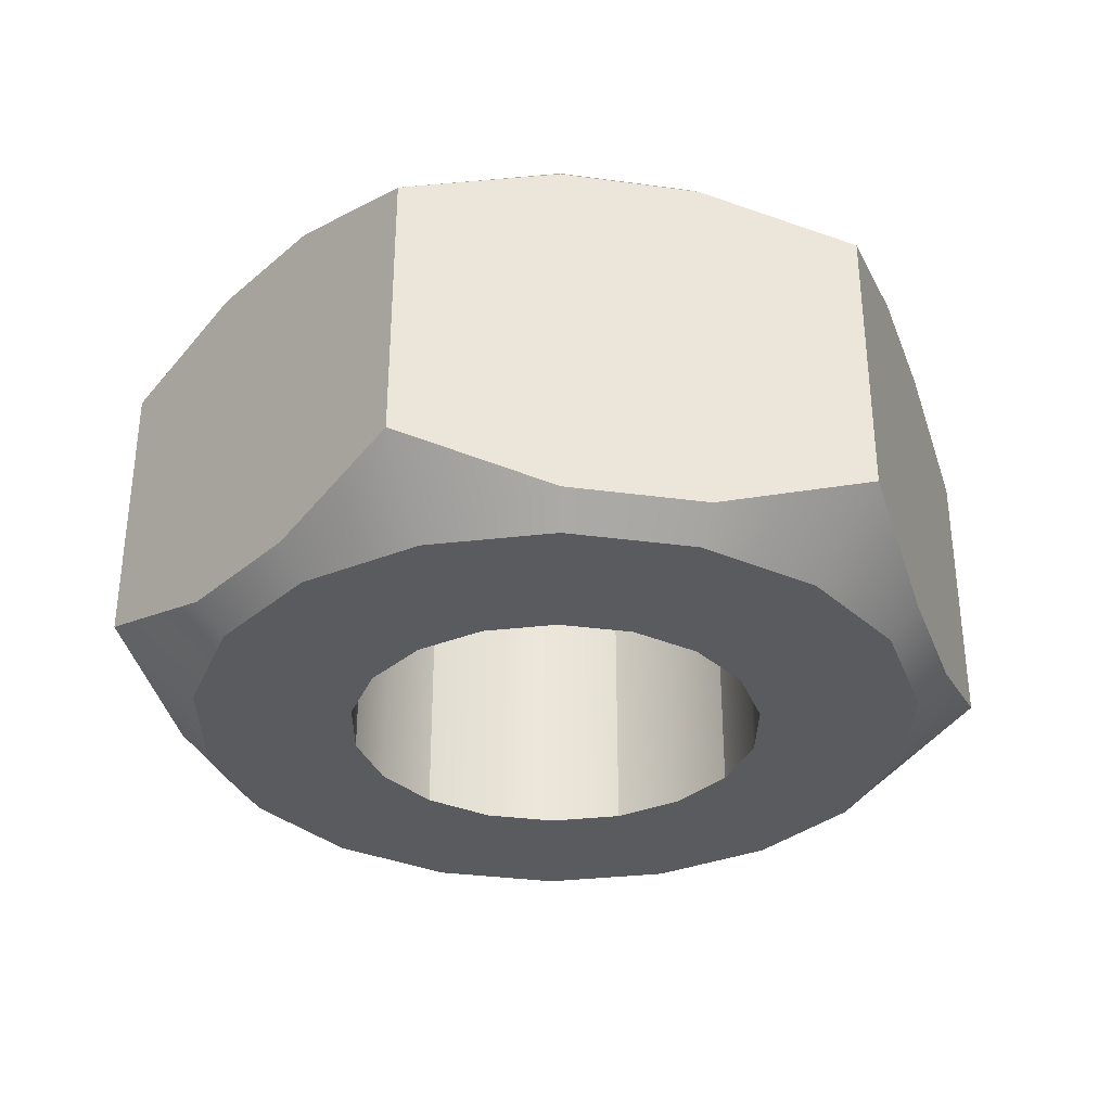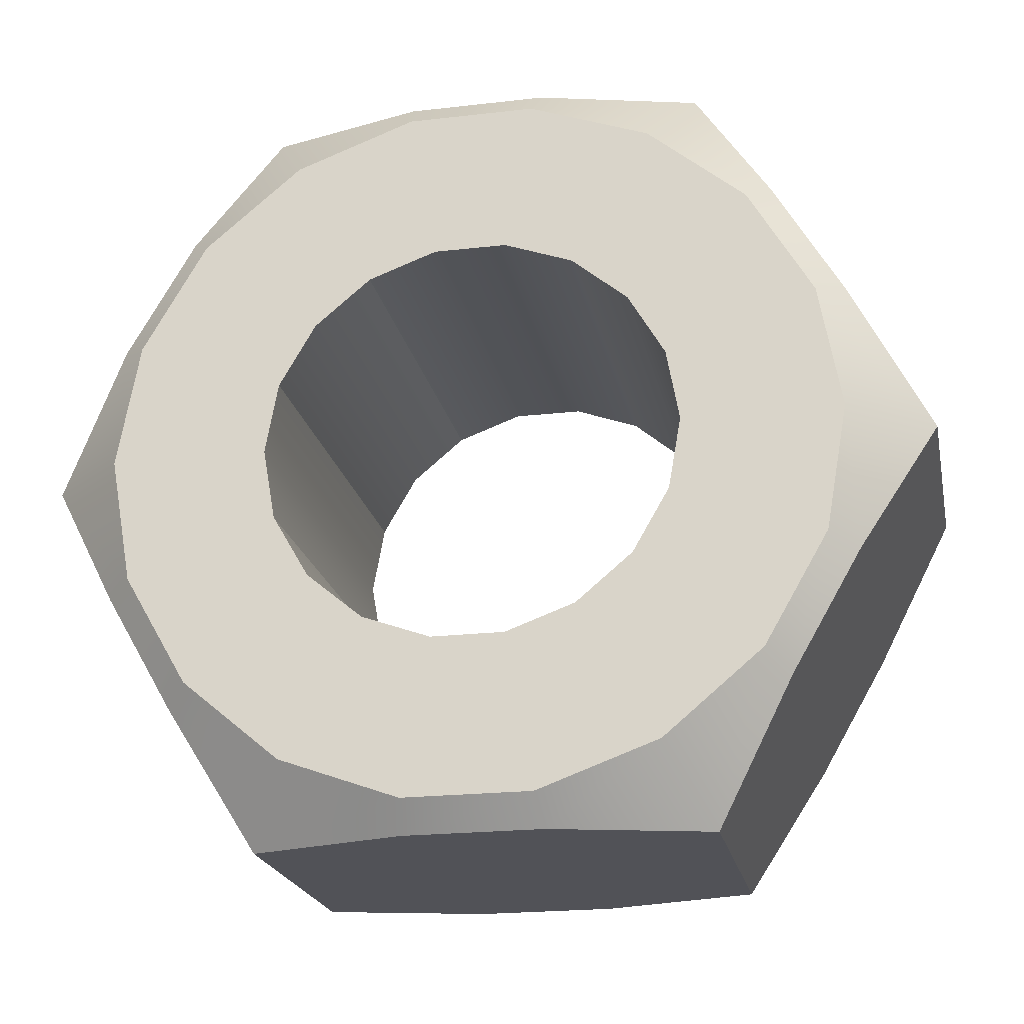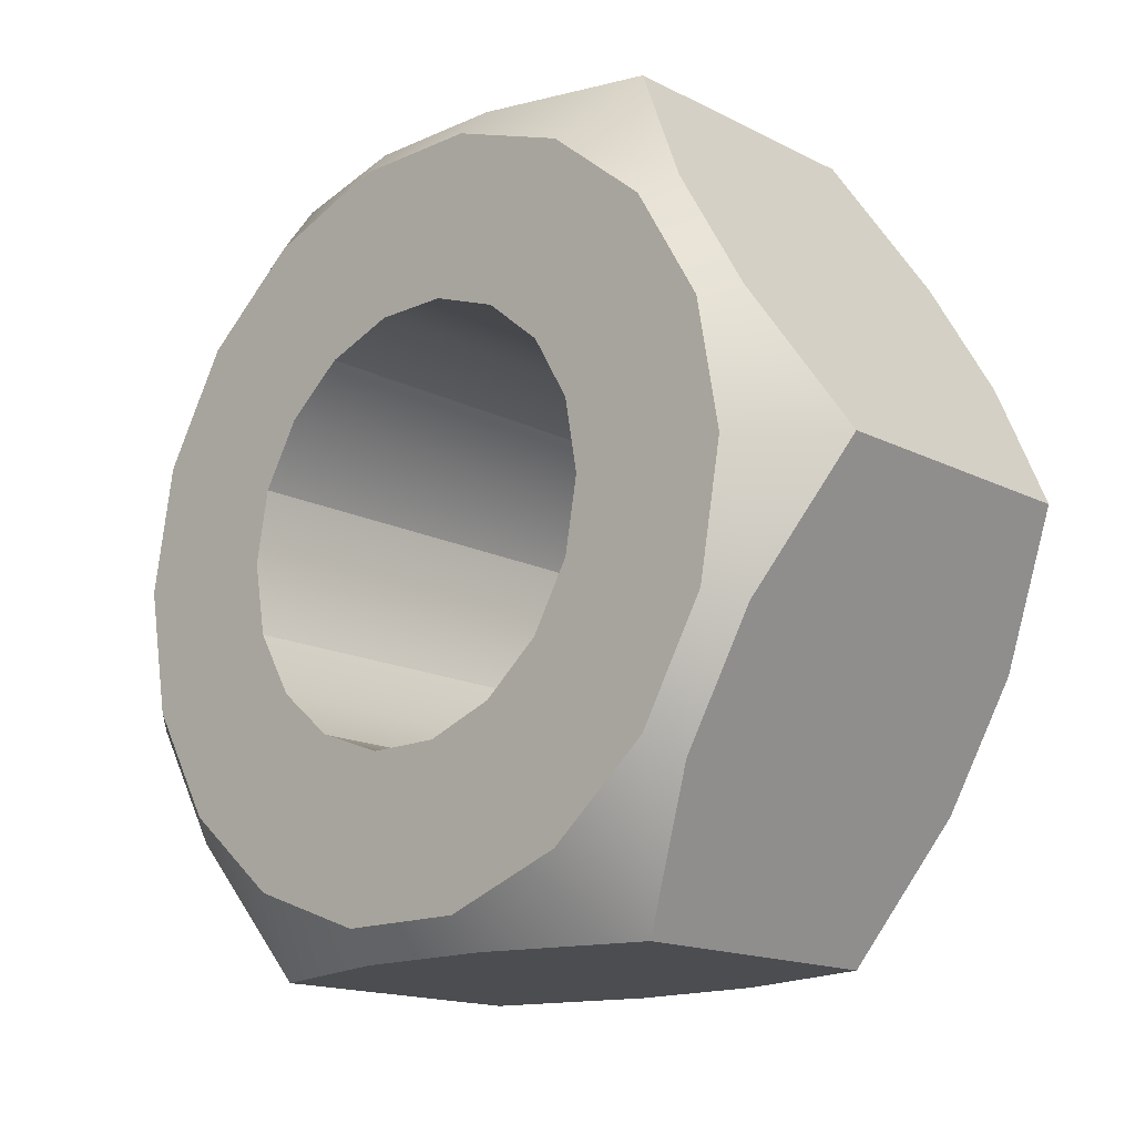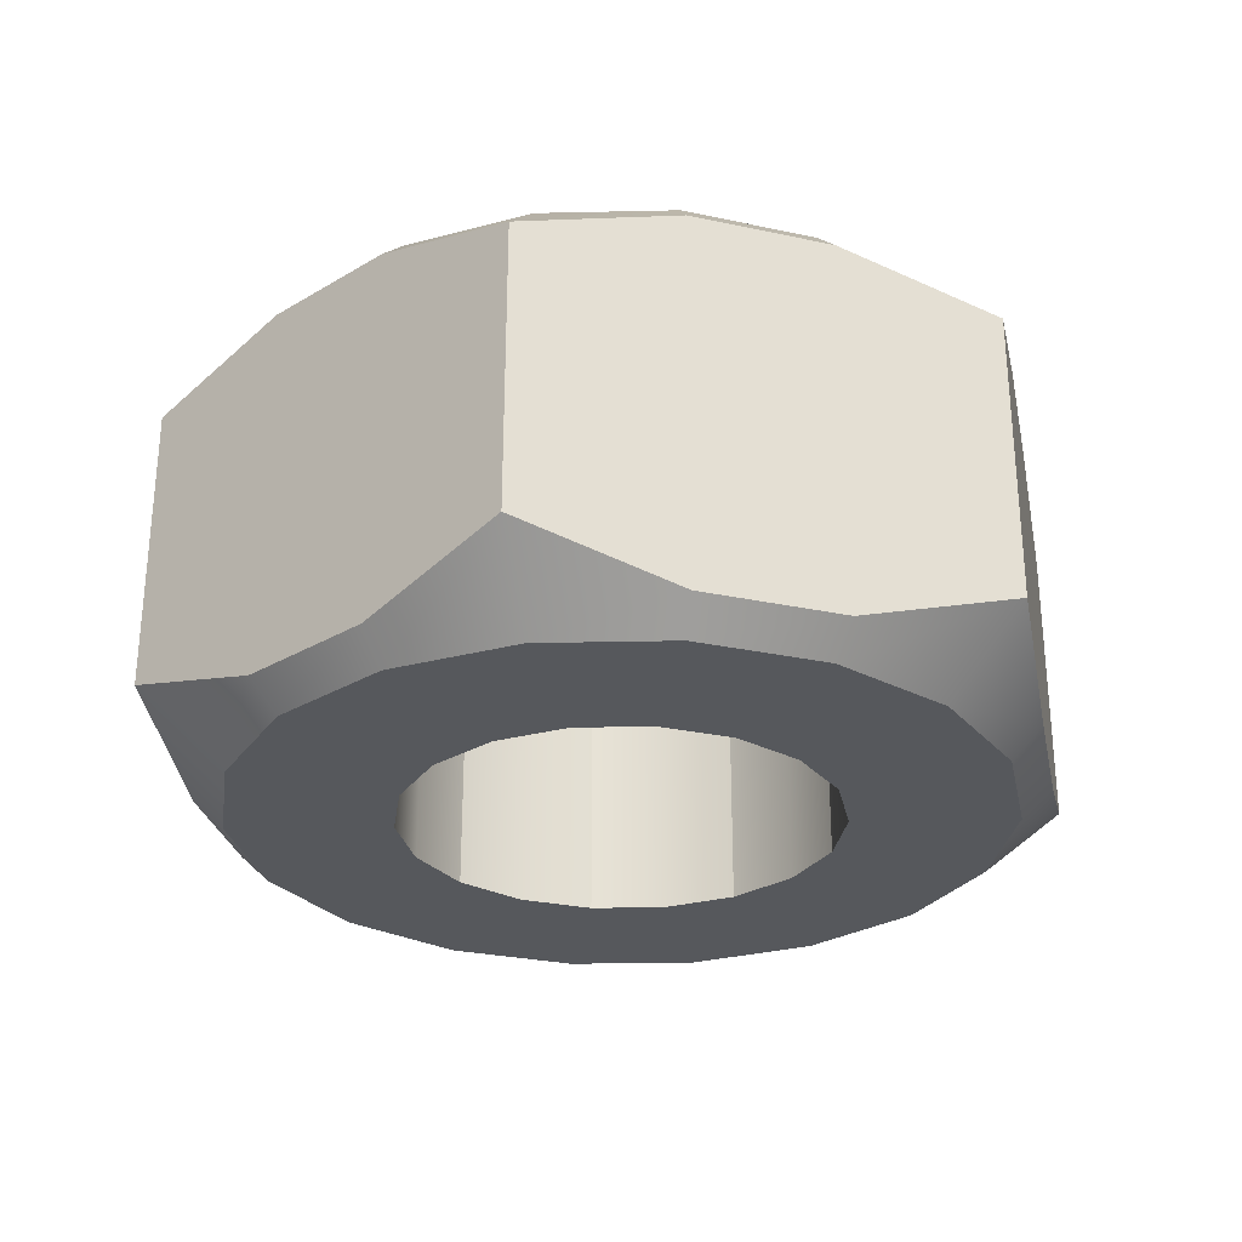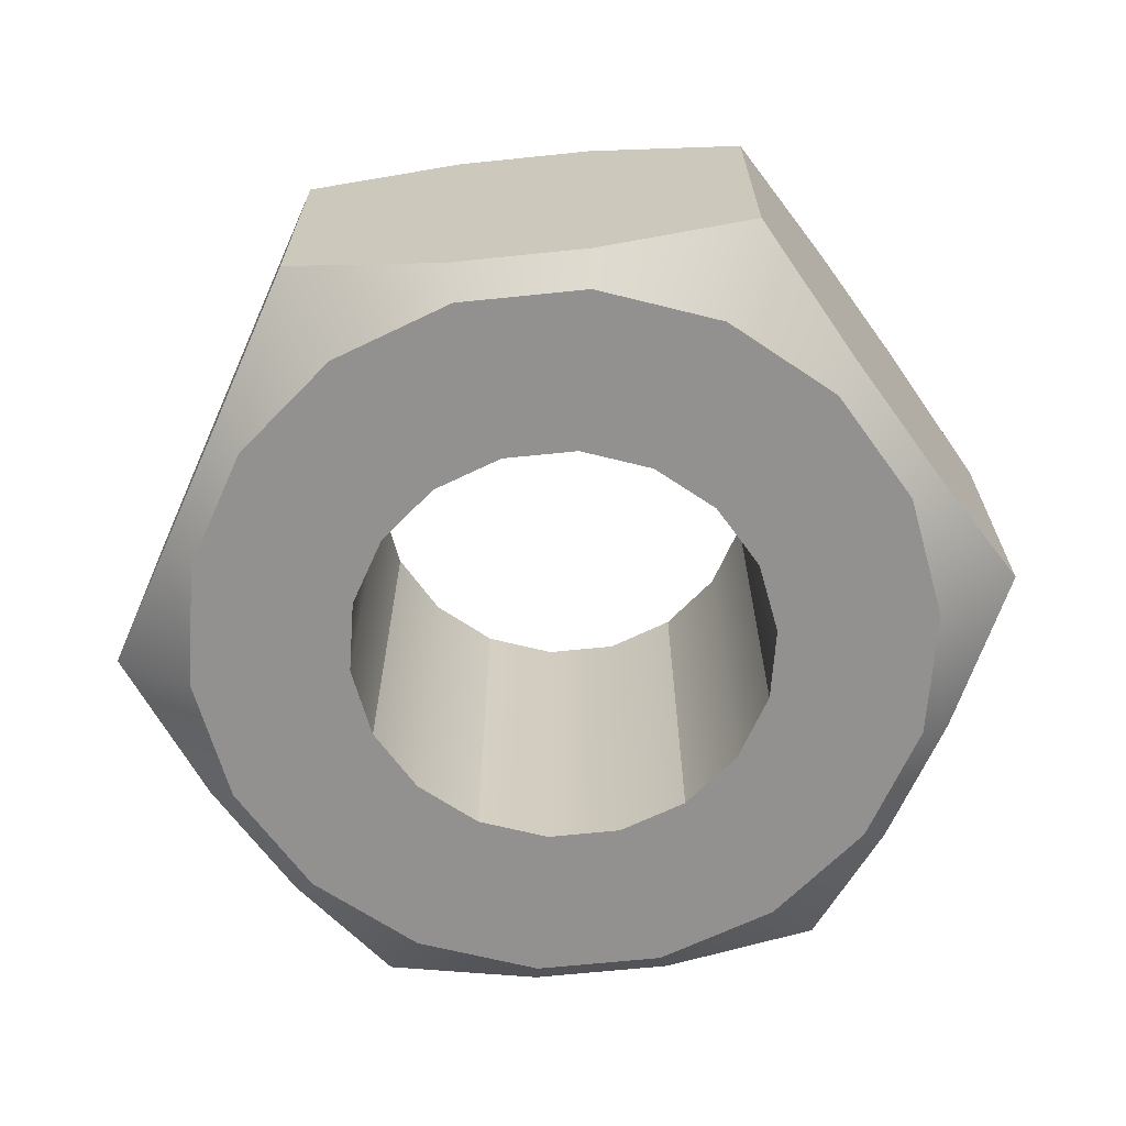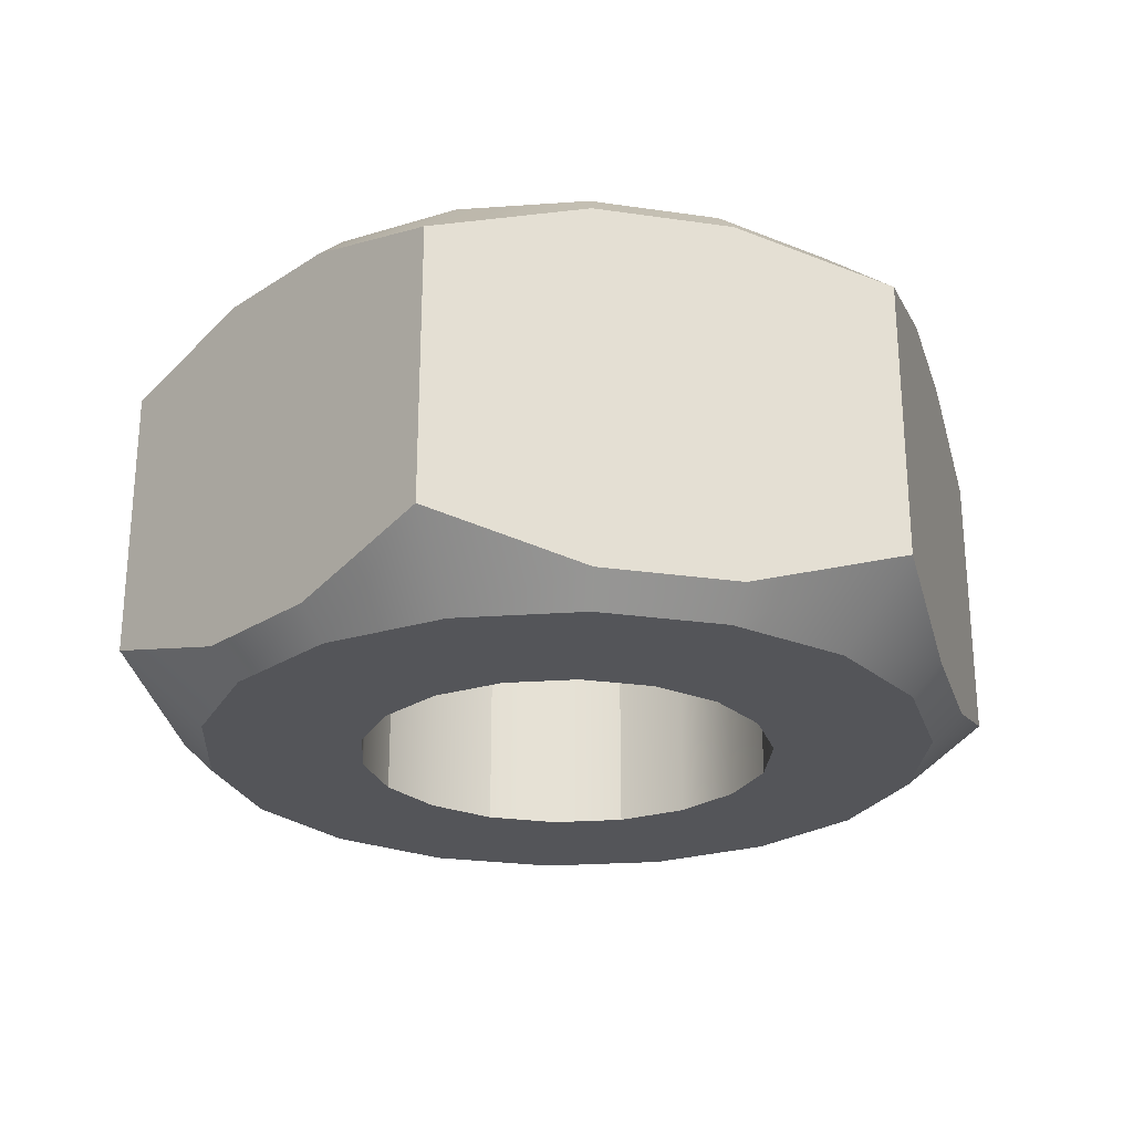
<metadata>
{"format":"obj","ext":"obj","renderer":"f3d","projection":"perspective","resolution":1024,"background":"white","views":[{"elev":-32.7,"azim":-10.7,"up":"+Z"},{"elev":-21.4,"azim":11.6,"up":"+Y"},{"elev":-15.6,"azim":43.2,"up":"+Y"},{"elev":-28.1,"azim":101.9,"up":"+Z"},{"elev":-66.1,"azim":-174.1,"up":"+Z"},{"elev":-24.7,"azim":46.6,"up":"+Z"}]}
</metadata>
<code>
v 0.2847 0 -0.2884
v 0.5 0 -0.2884
v 0.4698 -0.171 -0.2884
v 0.383 -0.3214 -0.2884
v 0.25 -0.433 -0.2884
v 0.08682 -0.4924 -0.2884
v -0.08682 -0.4924 -0.2884
v -0.25 -0.433 -0.2884
v -0.383 -0.3214 -0.2884
v -0.4698 -0.171 -0.2884
v -0.5 0 -0.2884
v -0.4698 0.171 -0.2884
v -0.383 0.3214 -0.2884
v -0.25 0.433 -0.2884
v -0.08682 0.4924 -0.2884
v 0.08682 0.4924 -0.2884
v 0.25 0.433 -0.2884
v 0.383 0.3214 -0.2884
v 0.4698 0.171 -0.2884
v 0.3078 -0.5331 -0.1898
v -0.3078 -0.5331 -0.1898
v 0.094 -0.5331 -0.2488
v -0.094 -0.5331 -0.2488
v 0.5087 -0.1852 -0.2488
v -0.5087 -0.1852 -0.2488
v 0.4147 -0.348 -0.2488
v -0.4147 -0.348 -0.2488
v -0.3074 0.5325 0.1914
v -0.09388 0.5324 0.2505
v 0.3074 0.5325 0.1914
v 0.4141 0.3475 0.2505
v -0.09388 -0.5324 0.2505
v 0.4141 -0.3475 0.2505
v 0.508 0.1849 0.2505
v 0.09388 0.5324 0.2505
v -0.4141 0.3475 0.2505
v -0.508 -0.1849 0.2505
v 0.2675 -0.09737 -0.2884
v 0.2181 -0.183 -0.2884
v 0.1423 -0.2465 -0.2884
v 0.04944 -0.2804 -0.2884
v -0.04944 -0.2804 -0.2884
v -0.1423 -0.2465 -0.2884
v -0.2181 -0.183 -0.2884
v -0.2675 -0.09737 -0.2884
v -0.2847 0 -0.2884
v -0.2675 0.09737 -0.2884
v -0.2181 0.183 -0.2884
v -0.1423 0.2465 -0.2884
v -0.04944 0.2804 -0.2884
v 0.04944 0.2804 -0.2884
v 0.1423 0.2465 -0.2884
v 0.2181 0.183 -0.2884
v 0.2675 0.09737 -0.2884
v -0.4147 0.348 -0.2488
v 0.4147 0.348 -0.2488
v -0.094 0.5331 -0.2488
v 0.094 0.5331 -0.2488
v 0.5087 0.1852 -0.2488
v -0.5087 0.1852 -0.2488
v 0.3074 -0.5325 0.1914
v 0.09388 -0.5324 0.2505
v 0.6156 0 -0.1898
v -0.6156 0 -0.1898
v 0.508 -0.1849 0.2505
v -0.4141 -0.3475 0.2505
v -0.3074 -0.5325 0.1914
v -0.3078 0.5331 -0.1898
v 0.3078 0.5331 -0.1898
v 0.6148 0 0.1914
v -0.6148 0 0.1914
v -0.508 0.1849 0.2505
v 0.2847 0 0.2884
v 0.5 0 0.2884
v 0.4698 -0.171 0.2884
v 0.383 -0.3214 0.2884
v 0.25 -0.433 0.2884
v 0.08682 -0.4924 0.2884
v -0.08682 -0.4924 0.2884
v -0.25 -0.433 0.2884
v -0.383 -0.3214 0.2884
v -0.4698 -0.171 0.2884
v -0.5 0 0.2884
v -0.4698 0.171 0.2884
v -0.383 0.3214 0.2884
v -0.25 0.433 0.2884
v -0.08682 0.4924 0.2884
v 0.08682 0.4924 0.2884
v 0.25 0.433 0.2884
v 0.383 0.3214 0.2884
v 0.4698 0.171 0.2884
v 0.2675 -0.09737 0.2884
v 0.2181 -0.183 0.2884
v 0.1423 -0.2465 0.2884
v 0.04944 -0.2804 0.2884
v -0.04944 -0.2804 0.2884
v -0.1423 -0.2465 0.2884
v -0.2181 -0.183 0.2884
v -0.2675 -0.09737 0.2884
v -0.2847 0 0.2884
v -0.2675 0.09737 0.2884
v -0.2181 0.183 0.2884
v -0.1423 0.2465 0.2884
v -0.04944 0.2804 0.2884
v 0.04944 0.2804 0.2884
v 0.1423 0.2465 0.2884
v 0.2181 0.183 0.2884
v 0.2675 0.09737 0.2884
o low_poly_nut
f 20 22 6 5
f 3 38 1 2
f 22 23 7 6
f 4 39 38 3
f 26 20 5 4
f 5 40 39 4
f 23 21 8 7
f 6 41 40 5
f 63 24 3 2
f 7 42 41 6
f 24 26 4 3
f 8 43 42 7
f 69 56 18 17
f 9 44 43 8
f 56 59 19 18
f 10 45 44 9
f 59 63 2 19
f 11 46 45 10
f 68 57 15 14
f 12 47 46 11
f 57 58 16 15
f 13 48 47 12
f 58 69 17 16
f 14 49 48 13
f 64 60 12 11
f 15 50 49 14
f 60 55 13 12
f 16 51 50 15
f 55 68 14 13
f 17 52 51 16
f 21 27 9 8
f 18 53 52 17
f 27 25 10 9
f 19 54 53 18
f 25 64 11 10
f 2 1 54 19
f 20 61 62 22
f 22 62 32 23
f 26 33 61 20
f 23 32 67 21
f 24 65 33 26
f 21 67 66 27
f 63 70 65 24
f 27 66 37 25
f 59 34 70 63
f 25 37 71 64
f 56 31 34 59
f 64 71 72 60
f 69 30 31 56
f 60 72 36 55
f 58 35 30 69
f 55 36 28 68
f 57 29 35 58
f 68 28 29 57
f 41 95 94 40
f 42 96 95 41
f 43 97 96 42
f 44 98 97 43
f 45 99 98 44
f 46 100 99 45
f 47 101 100 46
f 51 105 104 50
f 48 102 101 47
f 49 103 102 48
f 50 104 103 49
f 52 106 105 51
f 53 107 106 52
f 54 108 107 53
f 1 73 108 54
f 38 92 73 1
f 39 93 92 38
f 40 94 93 39
f 77 78 62 61
f 73 92 75 74
f 78 79 32 62
f 92 93 76 75
f 76 77 61 33
f 93 94 77 76
f 79 80 67 32
f 94 95 78 77
f 74 75 65 70
f 95 96 79 78
f 75 76 33 65
f 96 97 80 79
f 89 90 31 30
f 97 98 81 80
f 90 91 34 31
f 98 99 82 81
f 91 74 70 34
f 99 100 83 82
f 86 87 29 28
f 100 101 84 83
f 87 88 35 29
f 101 102 85 84
f 88 89 30 35
f 102 103 86 85
f 83 84 72 71
f 103 104 87 86
f 84 85 36 72
f 104 105 88 87
f 85 86 28 36
f 105 106 89 88
f 80 81 66 67
f 106 107 90 89
f 81 82 37 66
f 107 108 91 90
f 82 83 71 37
f 108 73 74 91

</code>
